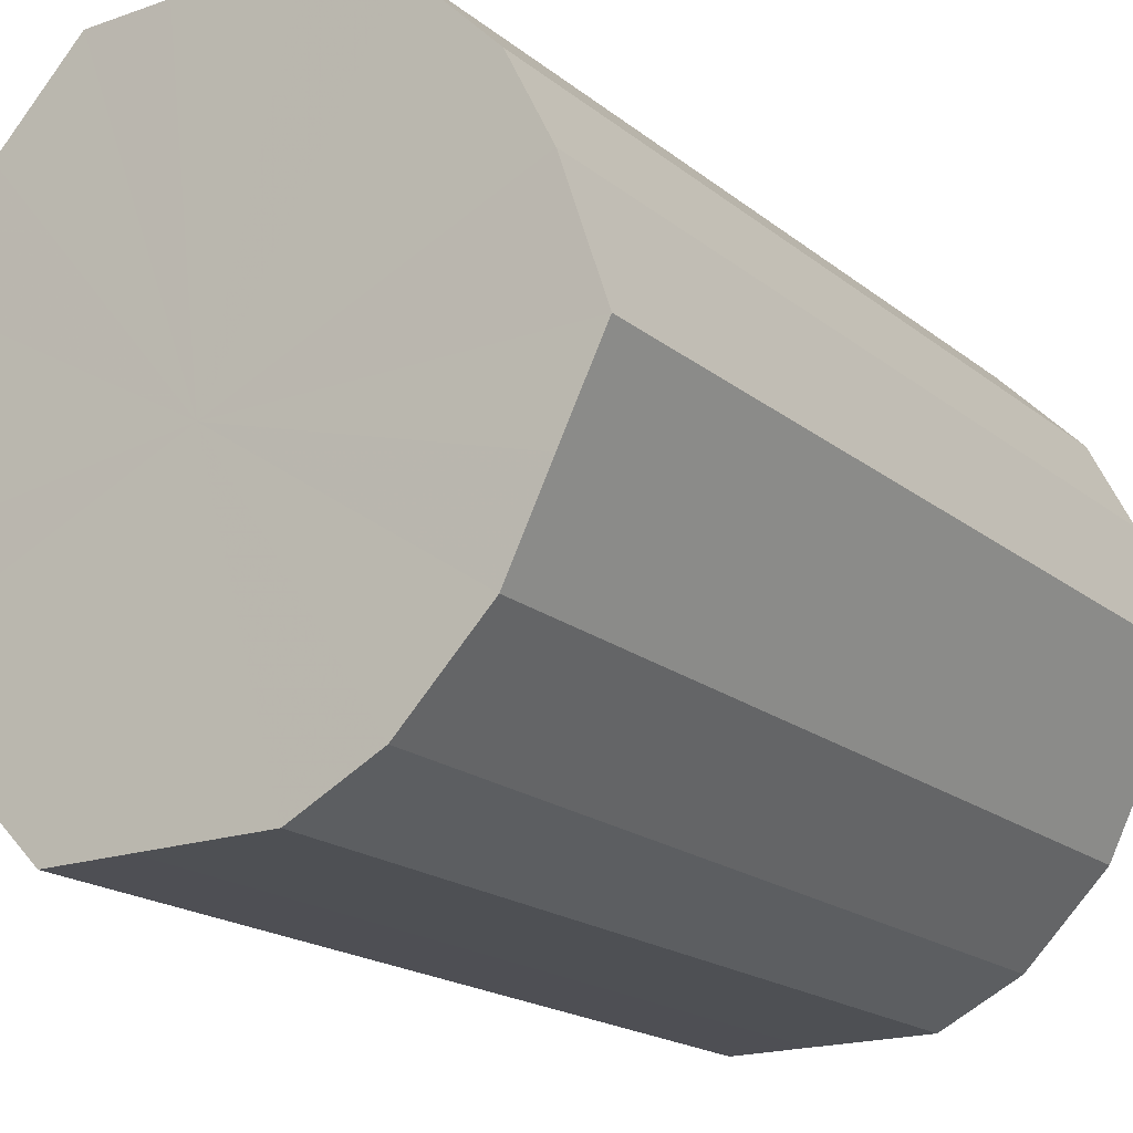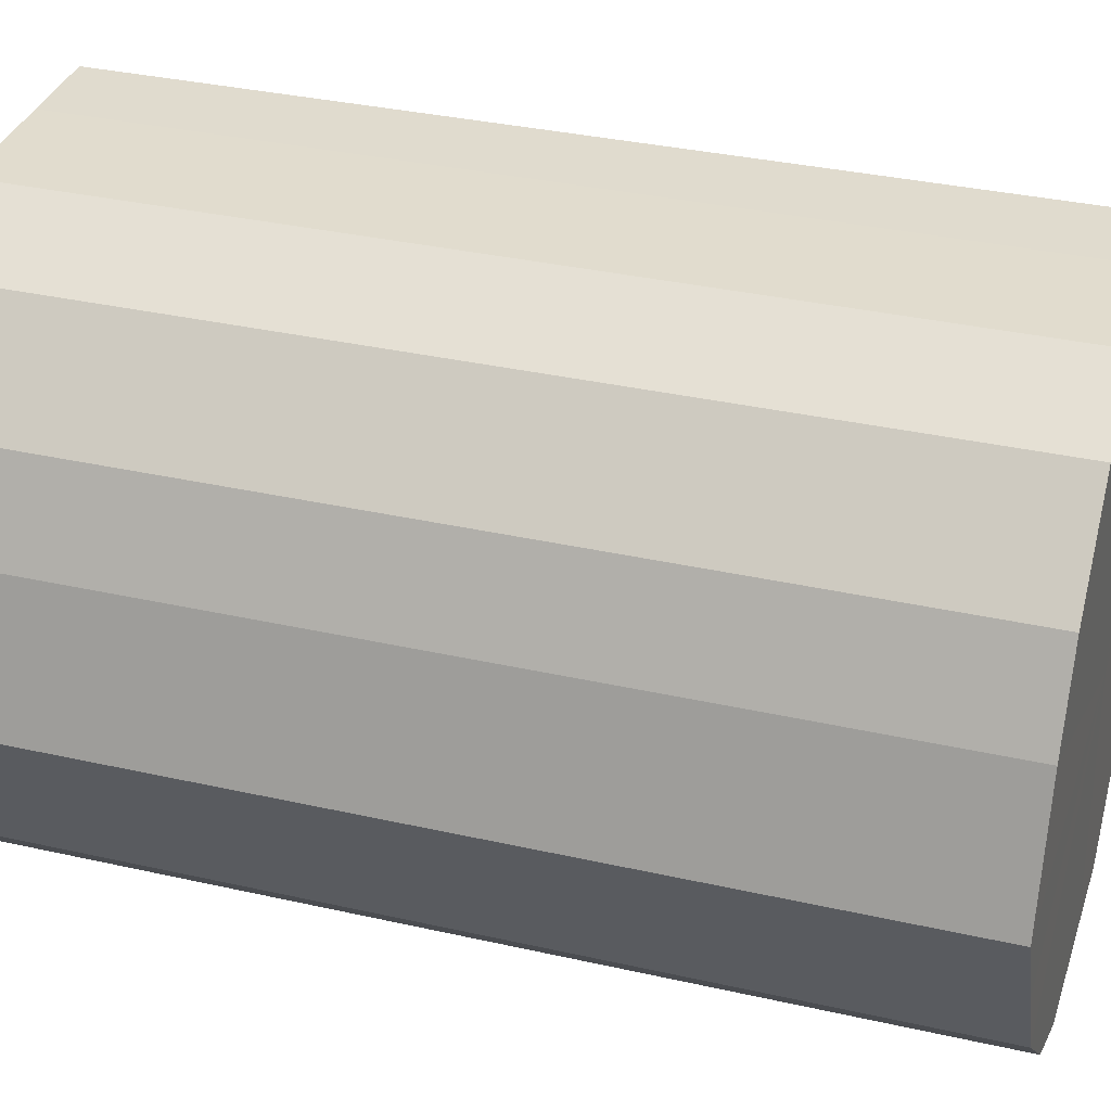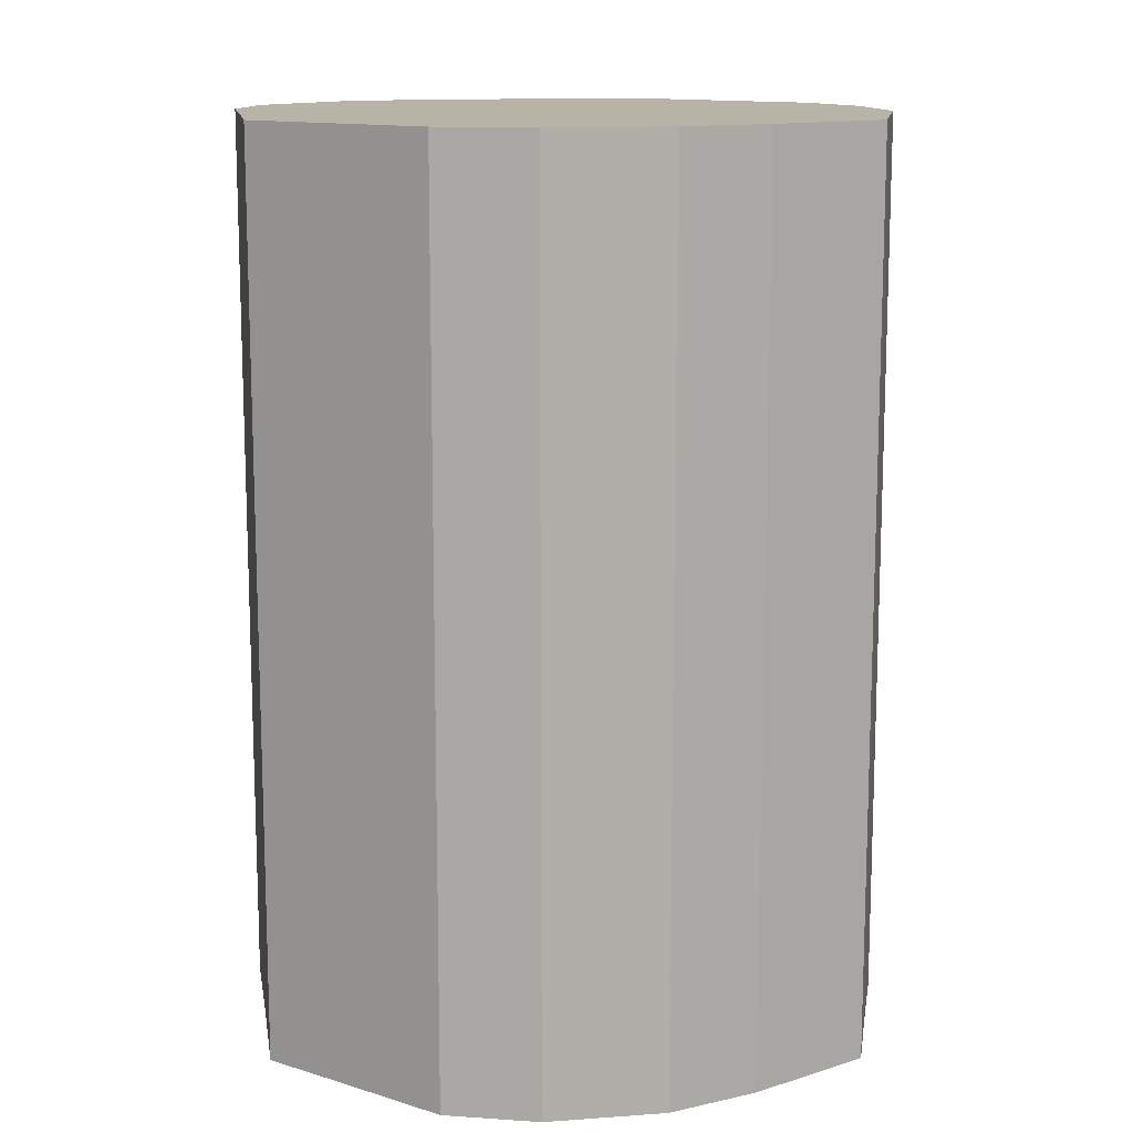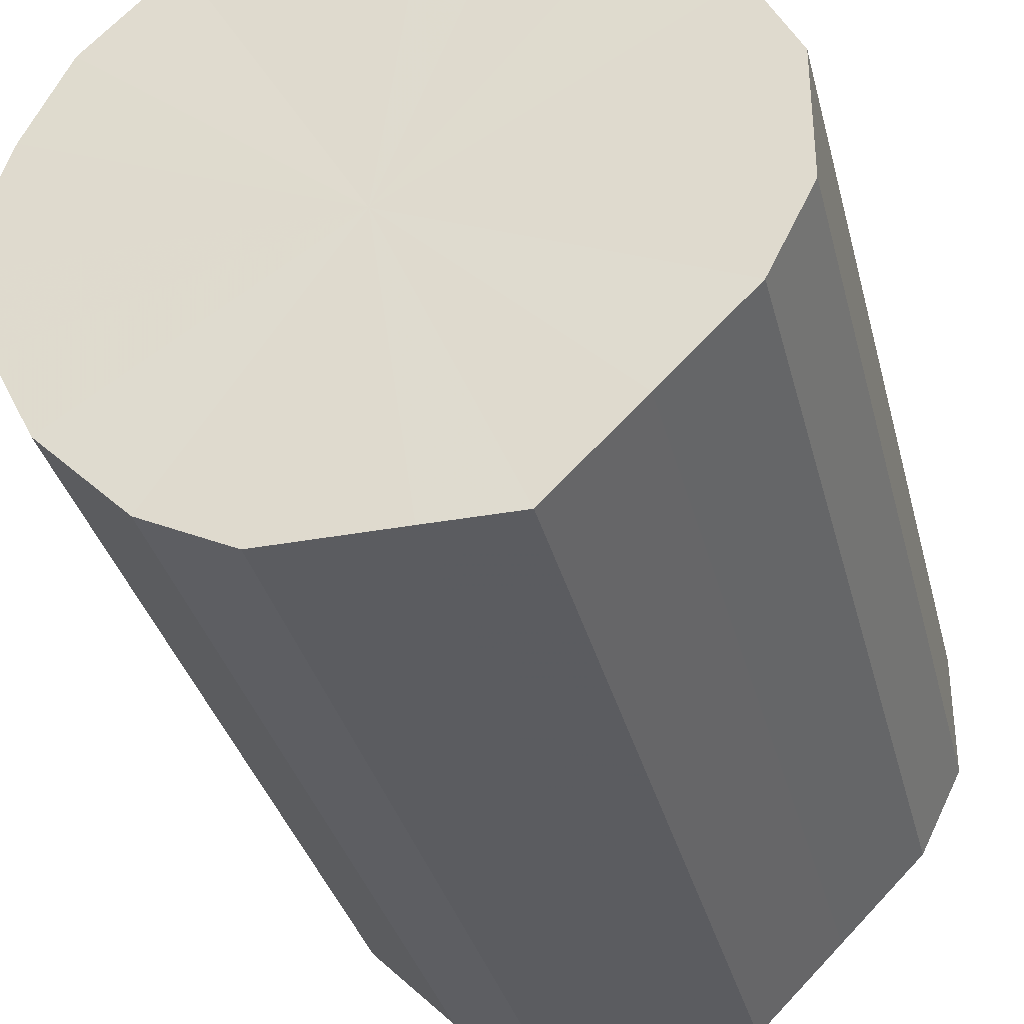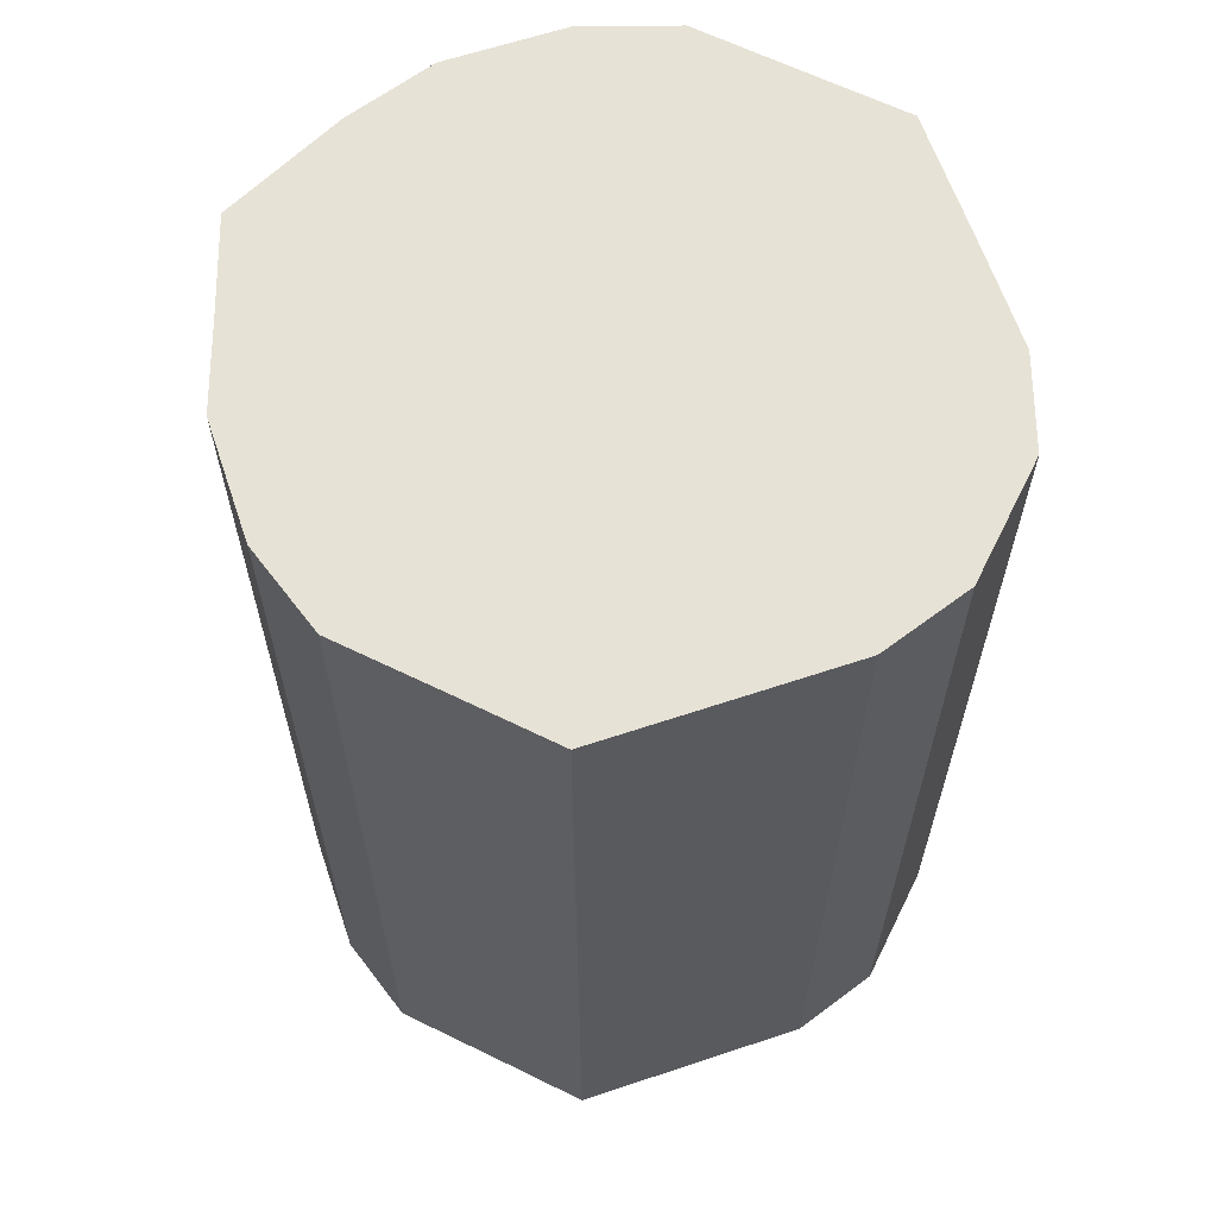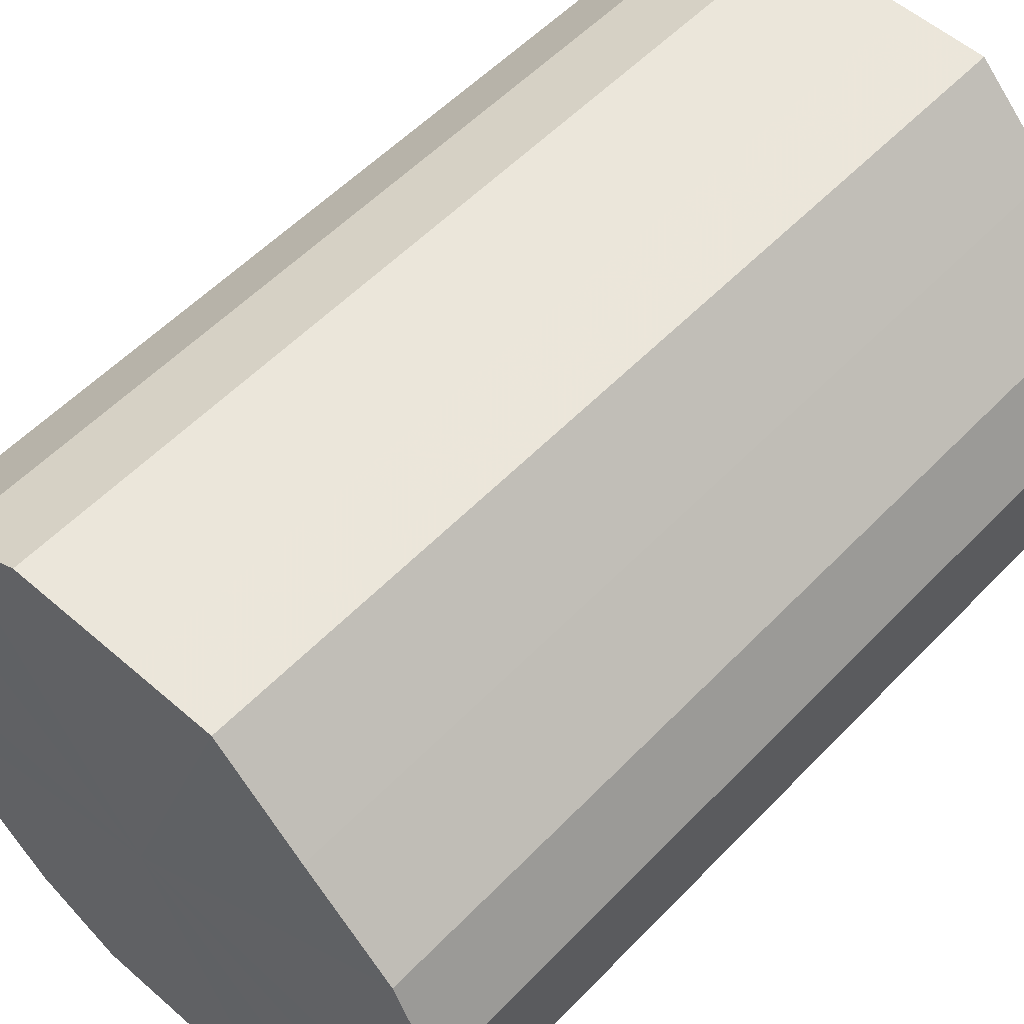
<metadata>
{"format":"obj","ext":"obj","renderer":"f3d","projection":"perspective","resolution":1024,"background":"white","views":[{"elev":-18.5,"azim":-146.0,"up":"+Y"},{"elev":33.9,"azim":-72.8,"up":"+Y"},{"elev":12.8,"azim":-144.4,"up":"+Z"},{"elev":-34.4,"azim":13.9,"up":"+Y"},{"elev":63.4,"azim":26.3,"up":"+Z"},{"elev":54.8,"azim":42.6,"up":"+Y"}]}
</metadata>
<code>
o 10692
v 2161 1878 7.063
v 2161 1878 7.063
v 2161 1878 6.85
v 2161 1878 7.063
v 2161 1878 6.85
v 2161 1878 7.063
v 2161 1878 6.85
v 2161 1878 7.063
v 2161 1878 6.85
v 2161 1878 7.063
v 2161 1878 6.85
v 2161 1878 7.063
v 2161 1878 6.85
v 2161 1878 7.063
v 2161 1878 6.85
v 2161 1878 7.063
v 2161 1878 6.85
v 2161 1878 7.063
v 2161 1878 6.85
v 2161 1878 7.063
v 2161 1878 6.85
v 2161 1878 7.063
v 2161 1878 6.85
v 2161 1878 7.063
v 2161 1878 6.85
v 2161 1878 7.063
v 2161 1878 6.85
v 2161 1878 7.063
v 2161 1878 6.85
v 2161 1878 7.063
v 2161 1878 6.85
v 2161 1878 7.063
v 2161 1878 6.85
v 2161 1878 7.063
v 2161 1878 6.85
v 2161 1878 7.063
v 2161 1878 6.85
v 2161 1878 6.85
v 2161 1878 6.85
v 2161 1878 7.063
v 2161 1878 6.85
v 2161 1878 7.063
v 2161 1878 6.85
v 2161 1878 6.85
v 2161 1878 7.063
v 2161 1878 6.85
v 2161 1878 7.063
v 2161 1878 7.063
v 2161 1878 6.85
v 2161 1878 6.85
v 2161 1878 7.063
v 2161 1878 6.85
v 2161 1878 7.063
v 2161 1878 7.063
v 2161 1878 6.85
v 2161 1878 6.85
v 2161 1878 7.063
v 2161 1878 6.85
v 2161 1878 7.063
v 2161 1878 7.063
v 2161 1878 6.85
v 2161 1878 6.85
v 2161 1878 7.063
v 2161 1878 6.85
v 2161 1878 7.063
v 2161 1878 7.063
v 2161 1878 6.85
v 2161 1878 6.85
v 2161 1878 7.063
v 2161 1878 6.85
v 2161 1878 7.063
v 2161 1878 7.063
v 2161 1878 6.85
v 2161 1878 6.85
v 2161 1878 7.063
v 2161 1878 7.063
v 2161 1878 7.063
v 2161 1878 7.063
v 2161 1878 7.063
v 2161 1878 7.063
v 2161 1878 7.063
v 2161 1878 7.063
v 2161 1878 7.063
v 2161 1878 7.063
v 2161 1878 7.063
v 2161 1878 7.063
v 2161 1878 7.063
v 2161 1878 7.063
v 2161 1878 7.063
v 2161 1878 7.063
v 2161 1878 7.063
v 2161 1878 7.063
v 2161 1878 7.063
v 2161 1878 7.063
v 2161 1878 7.063
v 2161 1878 7.063
v 2161 1878 6.85
v 2161 1878 6.85
v 2161 1878 6.85
v 2161 1878 6.85
v 2161 1878 6.85
v 2161 1878 6.85
v 2161 1878 6.85
v 2161 1878 6.85
v 2161 1878 6.85
v 2161 1878 6.85
v 2161 1878 6.85
v 2161 1878 6.85
v 2161 1878 6.85
v 2161 1878 6.85
v 2161 1878 6.85
v 2161 1878 6.85
v 2161 1878 6.85
v 2161 1878 6.85
v 2161 1878 6.85
v 2161 1878 6.85
f 1 2 3
f 2 4 5
f 6 1 7
f 4 8 9
f 10 6 11
f 8 12 13
f 14 10 15
f 12 16 17
f 18 14 19
f 16 20 21
f 22 18 23
f 20 24 25
f 26 22 27
f 24 28 29
f 30 26 31
f 28 32 33
f 34 30 35
f 32 36 37
f 36 34 38
f 39 40 41
f 41 42 43
f 44 45 39
f 46 47 44
f 43 48 49
f 50 51 46
f 52 53 50
f 49 54 55
f 56 57 52
f 58 59 56
f 55 60 61
f 62 63 58
f 64 65 62
f 61 66 67
f 68 69 64
f 70 71 68
f 67 72 73
f 74 75 70
f 73 76 74
f 77 78 79
f 77 80 78
f 77 79 81
f 77 82 80
f 77 81 83
f 77 84 82
f 77 83 85
f 77 86 84
f 77 85 87
f 77 88 86
f 77 87 89
f 77 90 88
f 77 89 91
f 77 92 90
f 77 91 93
f 77 94 92
f 77 93 95
f 77 96 94
f 77 95 96
f 97 98 99
f 97 100 98
f 97 99 101
f 97 102 100
f 97 101 103
f 97 104 102
f 97 103 105
f 97 106 104
f 97 105 107
f 97 108 106
f 97 107 109
f 97 110 108
f 97 109 111
f 97 112 110
f 97 111 113
f 97 114 112
f 97 113 115
f 97 116 114
f 97 115 116

</code>
